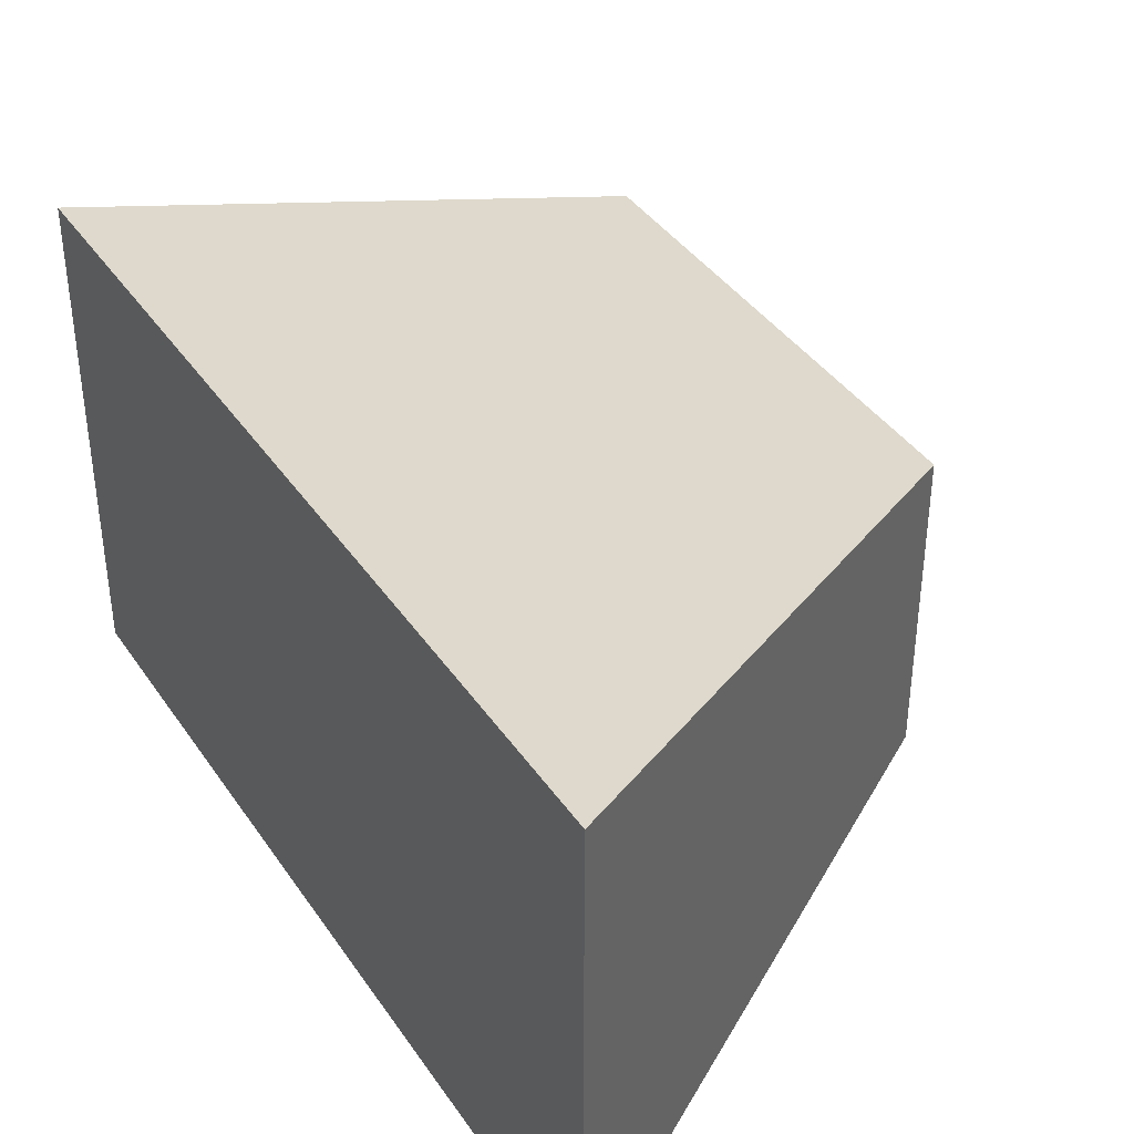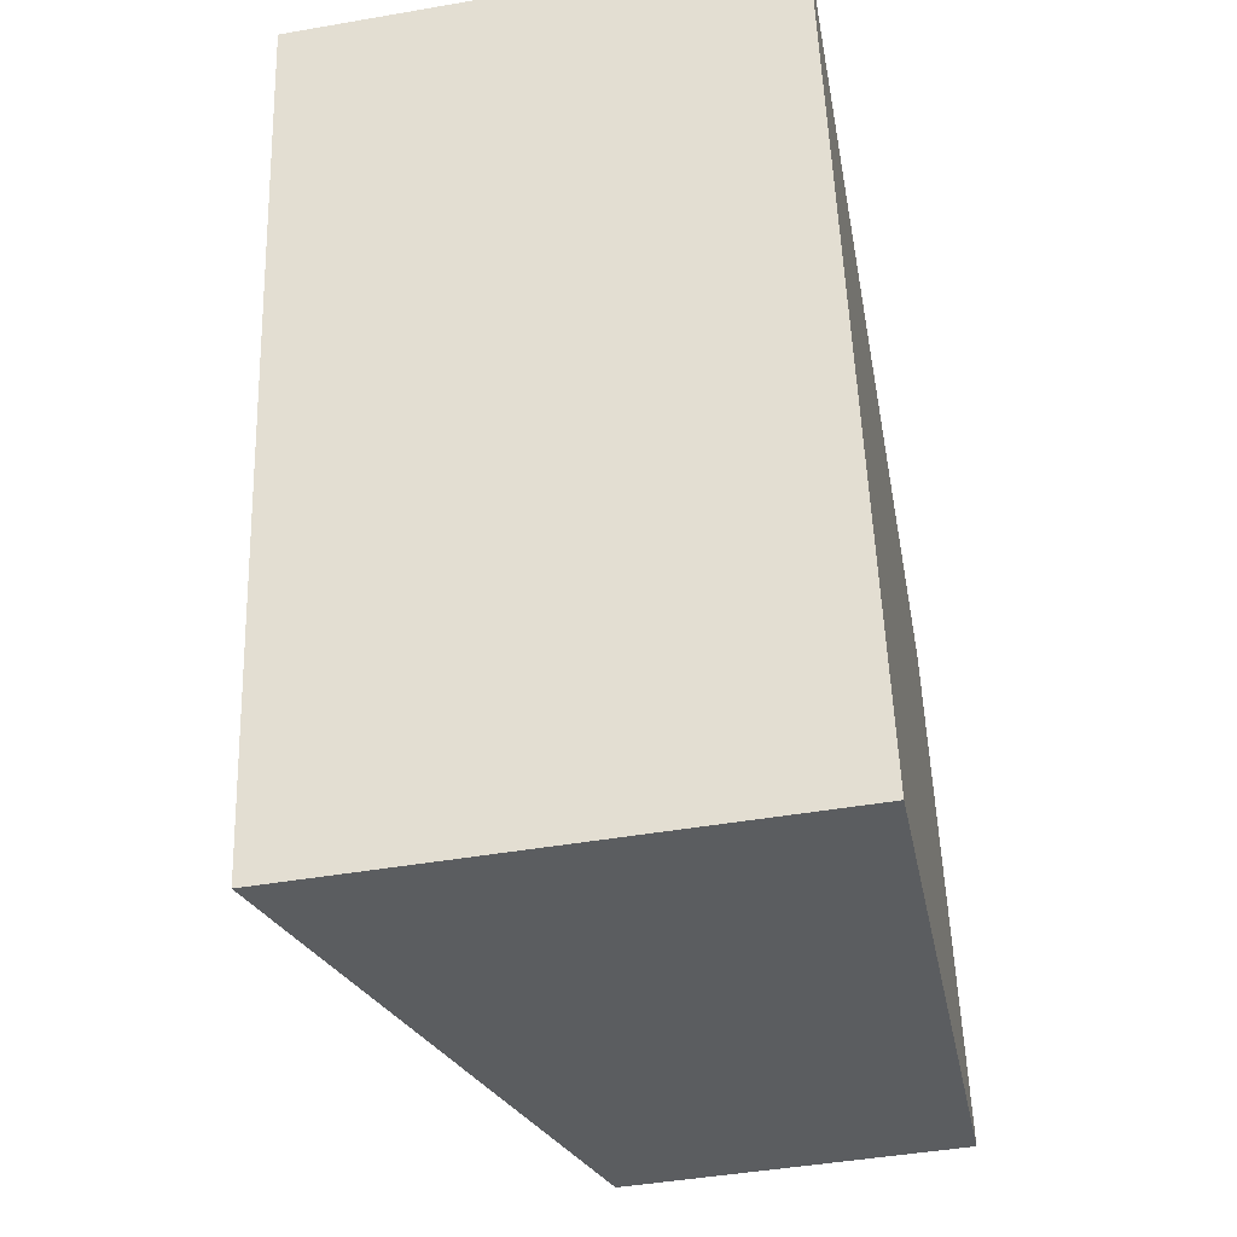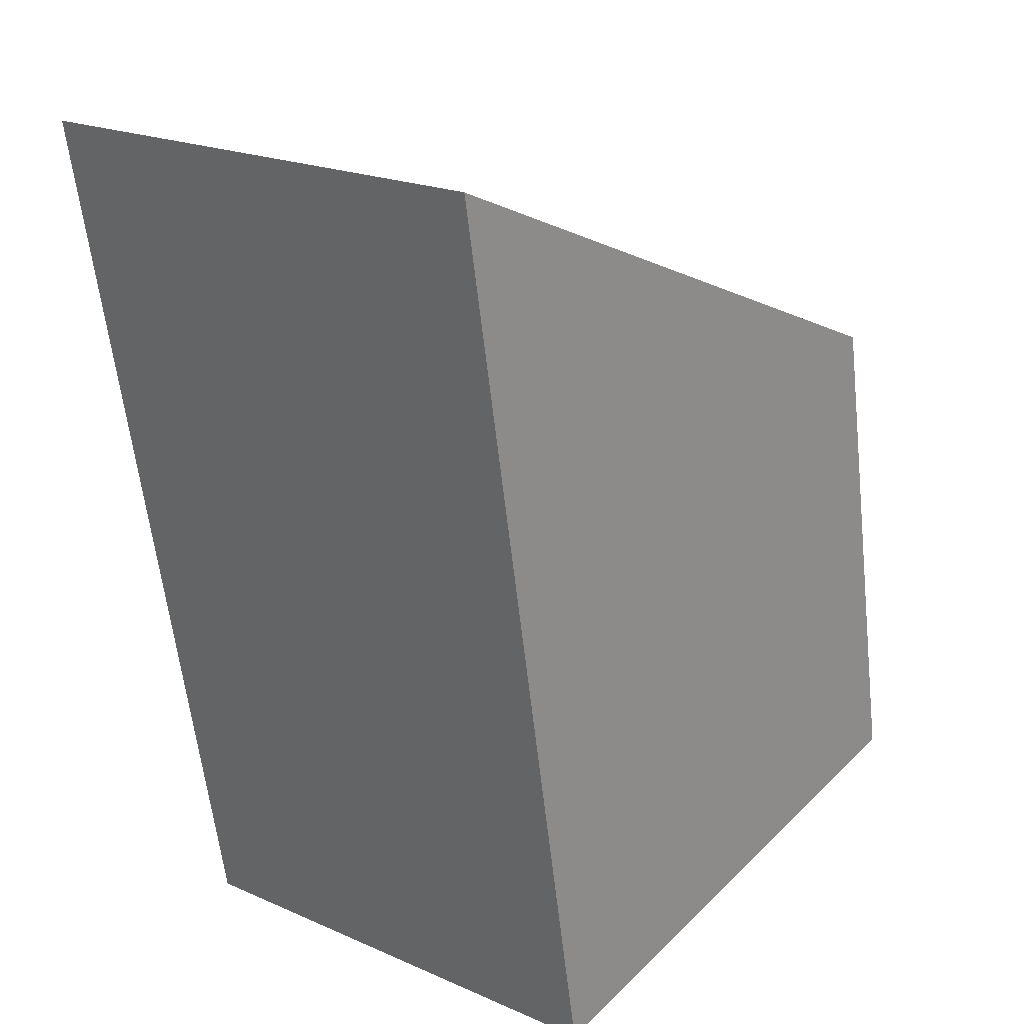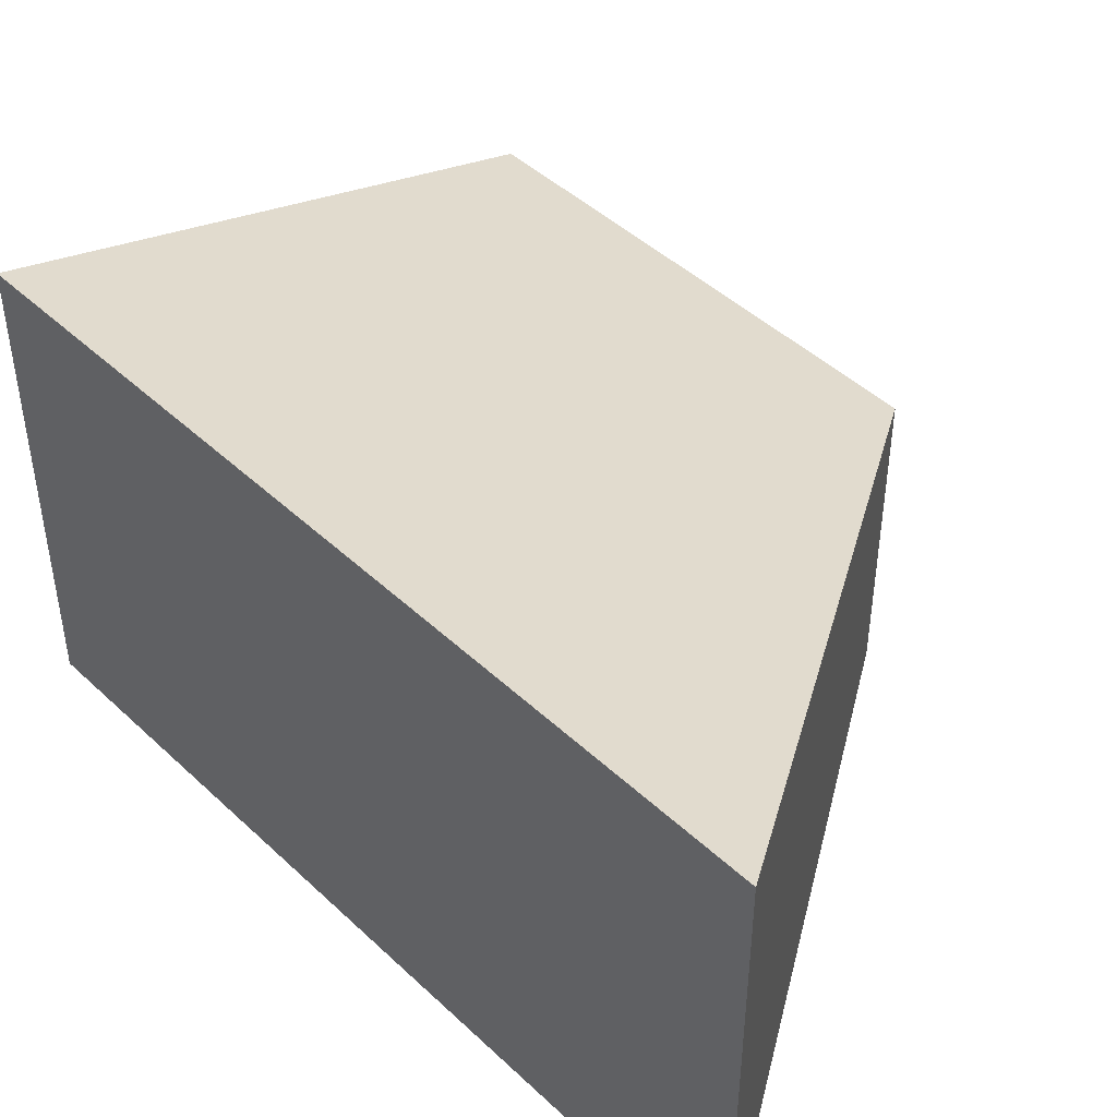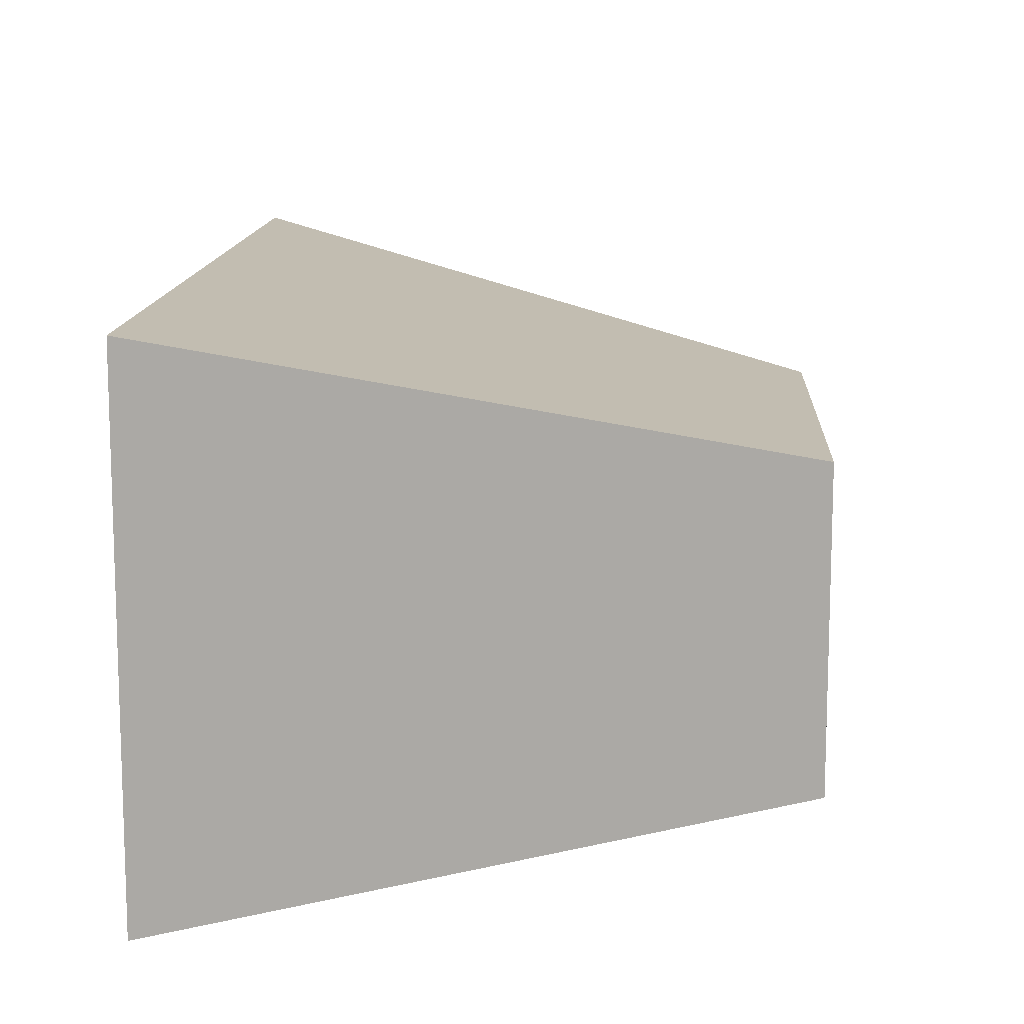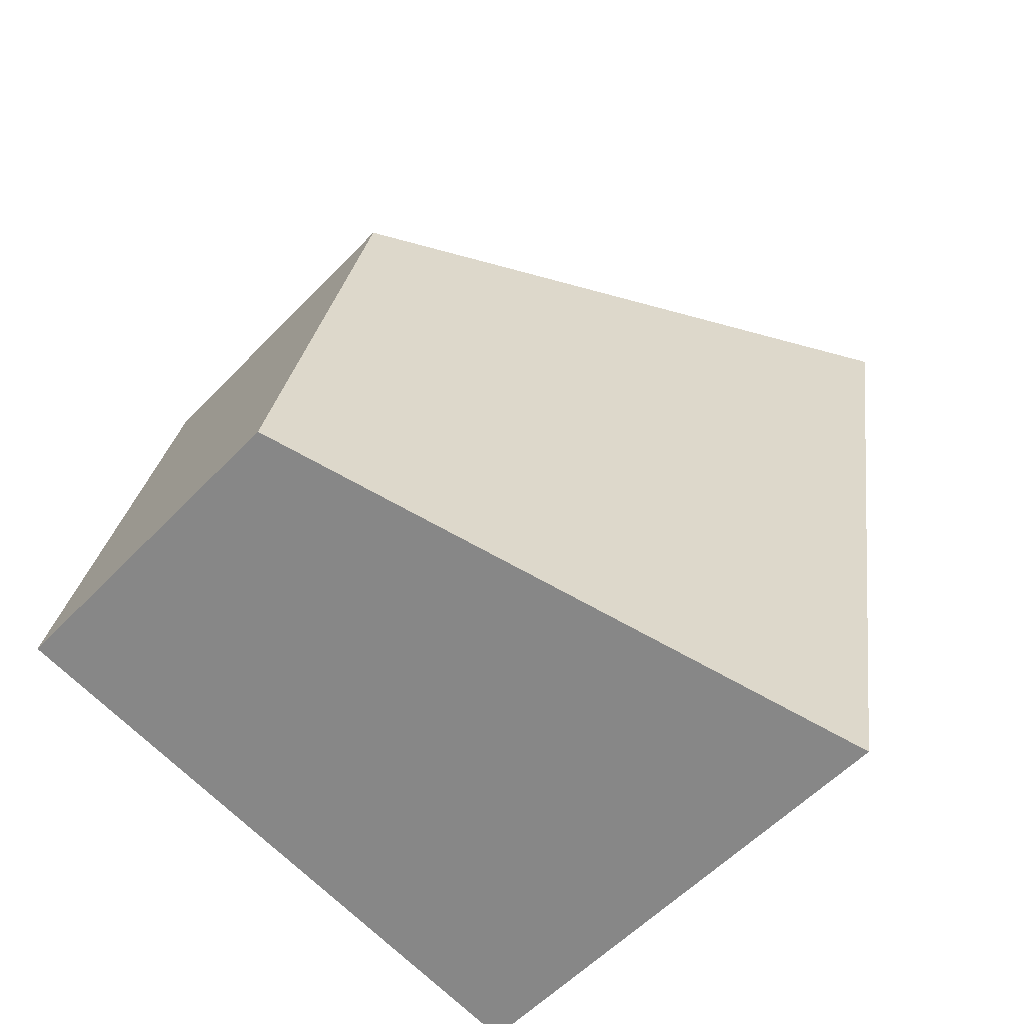
<metadata>
{"format":"obj","ext":"obj","renderer":"f3d","projection":"perspective","resolution":1024,"background":"white","views":[{"elev":39.0,"azim":-41.0,"up":"+Y"},{"elev":-46.1,"azim":-78.8,"up":"+Z"},{"elev":20.6,"azim":-51.5,"up":"+Z"},{"elev":45.0,"azim":-53.3,"up":"+Y"},{"elev":12.4,"azim":-7.6,"up":"+Y"},{"elev":-56.3,"azim":137.2,"up":"+Z"}]}
</metadata>
<code>
v  0 2.923 1.79e-16
v  4.418 1.915 -4.65
v  0.974 2.923 -5.297
v  3.838 1.92 -1.604
v  0.974 3.243e-16 -5.297
v  4.418 2.847e-16 -4.65
v  0 0 0
v  3.838 9.822e-17 -1.604
g defaultobject
f 1 2 3
f 2 1 4
f 2 5 3
f 5 2 6
f 5 1 3
f 1 5 7
f 7 4 1
f 4 7 8
f 8 2 4
f 2 8 6
f 8 5 6
f 5 8 7

</code>
